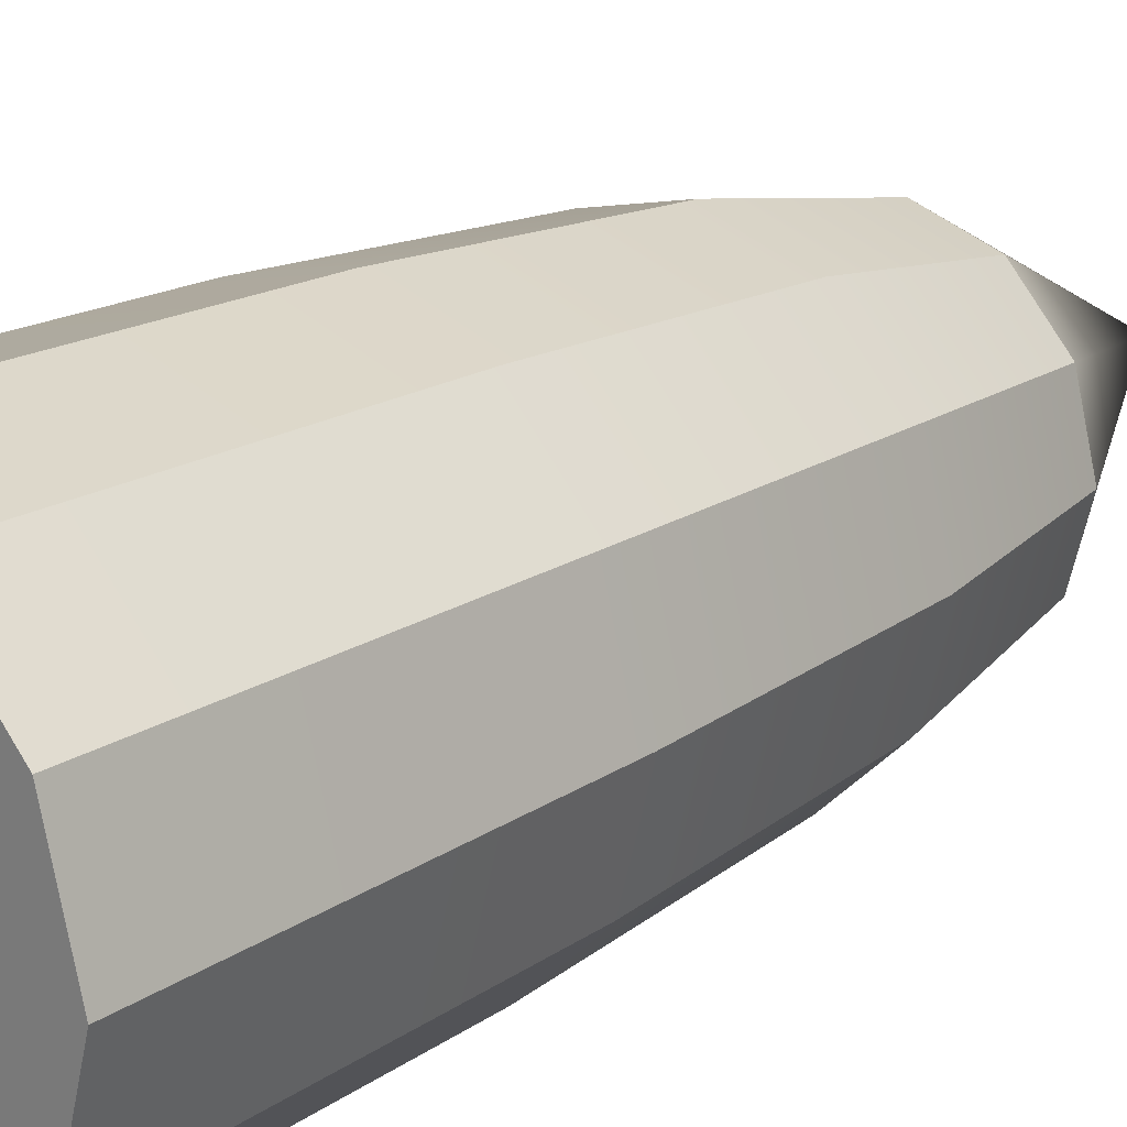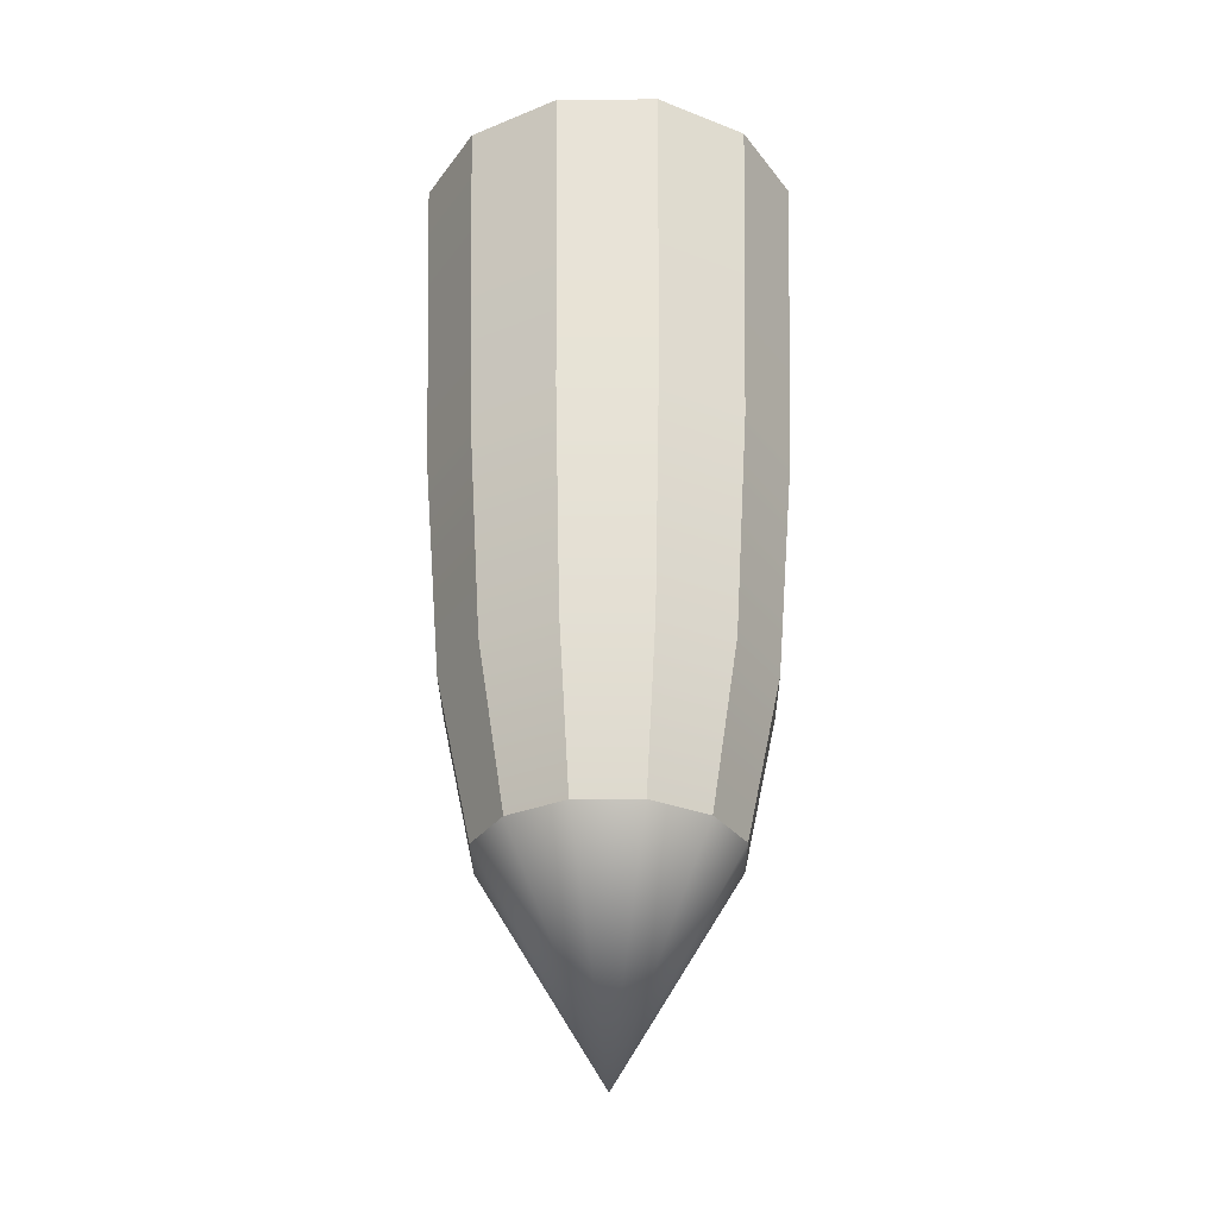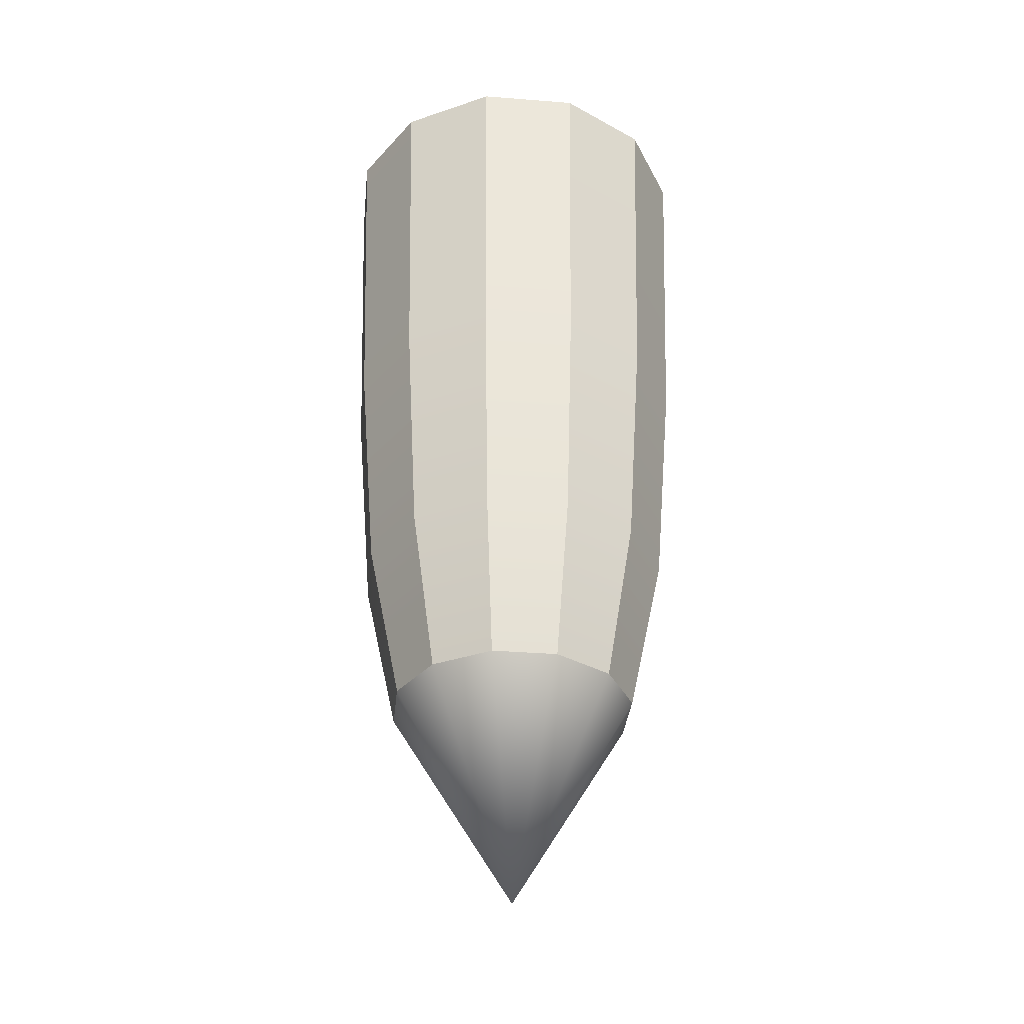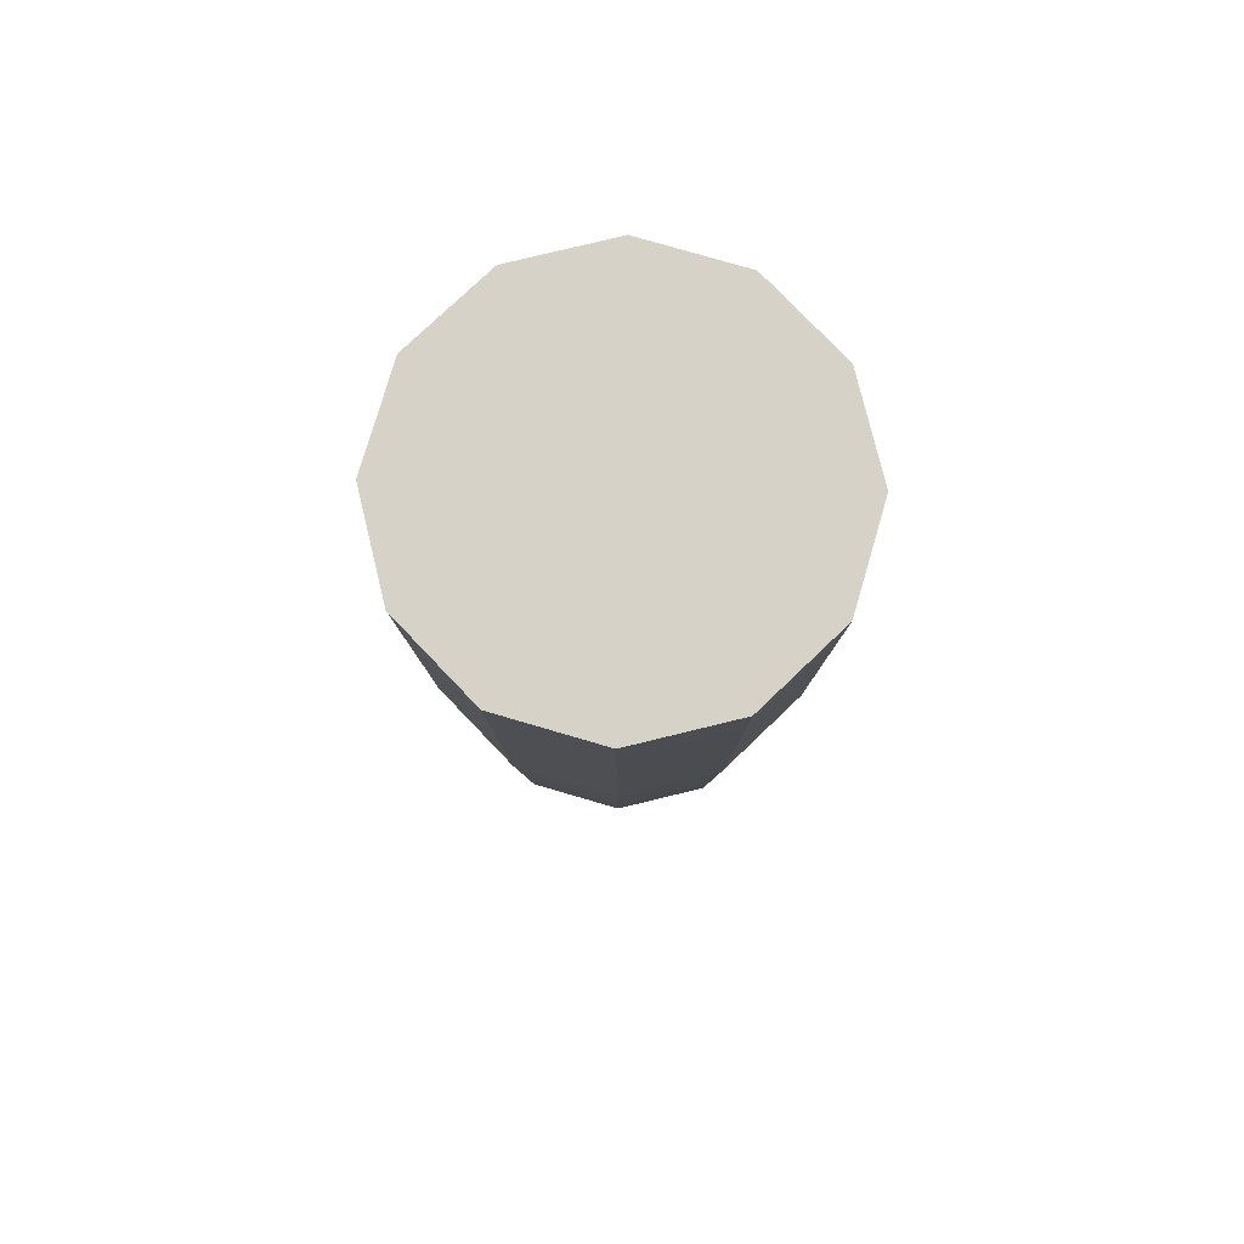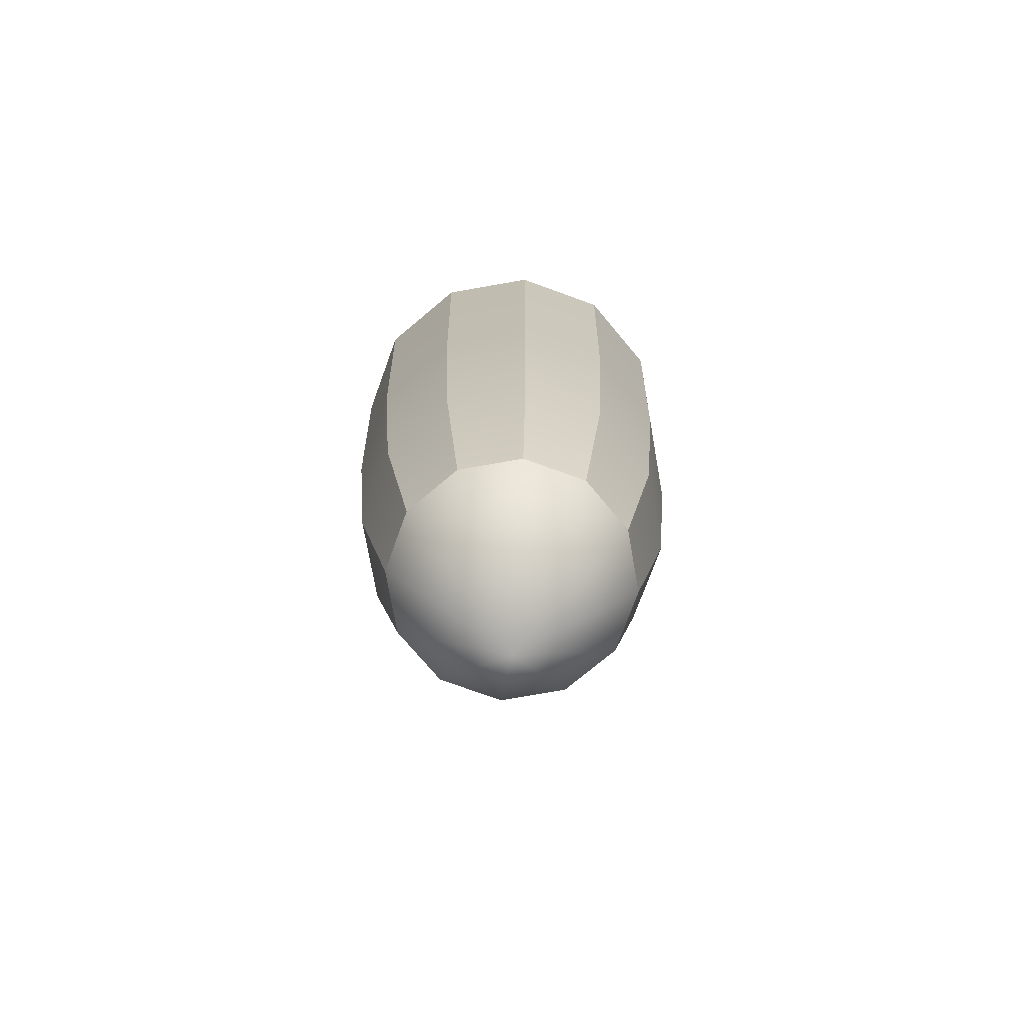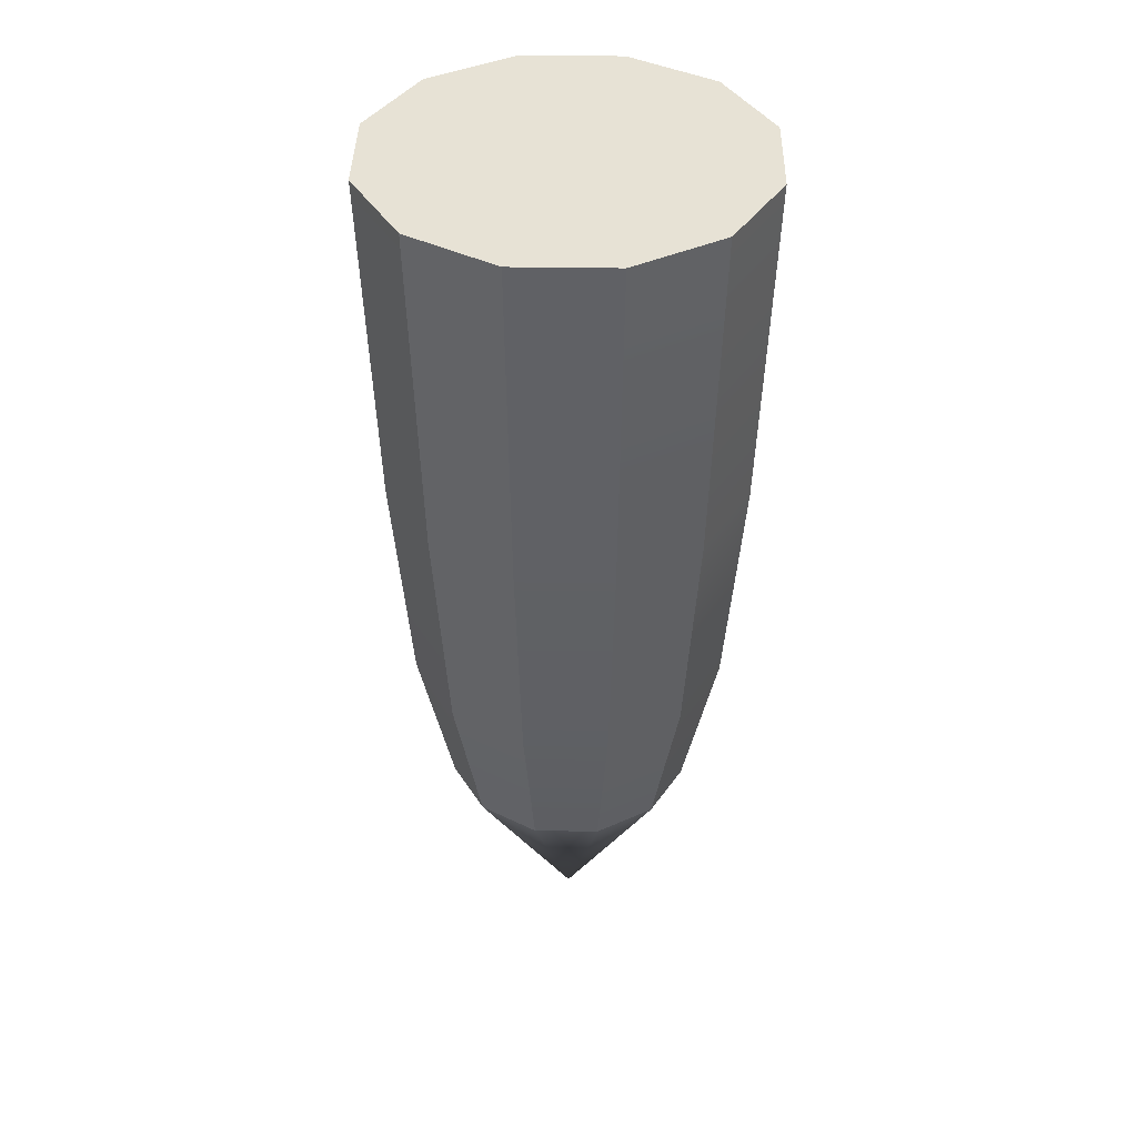
<metadata>
{"format":"obj","ext":"obj","renderer":"f3d","projection":"perspective","resolution":1024,"background":"white","views":[{"elev":21.6,"azim":43.0,"up":"+Y"},{"elev":-30.5,"azim":-44.5,"up":"+Z"},{"elev":-35.4,"azim":159.1,"up":"+Z"},{"elev":77.9,"azim":151.3,"up":"+Z"},{"elev":-74.4,"azim":-155.0,"up":"+Z"},{"elev":40.1,"azim":76.1,"up":"+Z"}]}
</metadata>
<code>
g default
v -0.2025 0.3508 -1.335
v -0.3508 0.2025 -1.335
v -0.4051 -0 -1.335
v -0.3508 -0.2025 -1.335
v -0.2025 -0.3508 -1.335
v 0 -0.4051 -1.335
v 0.2025 -0.3508 -1.335
v 0.3508 -0.2025 -1.335
v 0.4051 -0 -1.335
v 0.3508 0.2025 -1.335
v 0.2025 0.3508 -1.335
v 0 0.4051 -1.335
v -0.3089 0.535 1
v -0.535 0.3089 1
v -0.6177 0 1
v -0.535 -0.3089 1
v -0.3089 -0.535 1
v -0 -0.6177 1
v 0.3089 -0.535 1
v 0.535 -0.3089 1
v 0.6177 0 1
v 0.535 0.3089 1
v 0.3089 0.535 1
v -0 0.6177 1
v 0 -0 -2.02
v -0 0 1
v 0.4481 0.2587 -0.8164
v 0.5174 -0 -0.8164
v 0.4481 -0.2587 -0.8164
v 0.2587 -0.4481 -0.8164
v 0 -0.5174 -0.8164
v -0.2587 -0.4481 -0.8164
v -0.4481 -0.2587 -0.8164
v -0.5174 -0 -0.8164
v -0.4481 0.2587 -0.8164
v -0.2587 0.4481 -0.8164
v 0 0.5174 -0.8164
v 0.2587 0.4481 -0.8164
v 0.289 0.5005 -0.08006
v 0.5005 0.289 -0.08006
v 0.578 0 -0.08006
v 0.5005 -0.289 -0.08006
v 0.289 -0.5005 -0.08006
v 0 -0.578 -0.08006
v -0.289 -0.5005 -0.08006
v -0.5005 -0.289 -0.08006
v -0.578 0 -0.08006
v -0.5005 0.289 -0.08006
v -0.289 0.5005 -0.08006
v 0 0.578 -0.08006
g pCylinder1
f 1 2 35 36
f 2 3 34 35
f 3 4 33 34
f 4 5 32 33
f 5 6 31 32
f 6 7 30 31
f 7 8 29 30
f 8 9 28 29
f 9 10 27 28
f 10 11 38 27
f 11 12 37 38
f 12 1 36 37
f 2 1 25
f 3 2 25
f 4 3 25
f 5 4 25
f 6 5 25
f 7 6 25
f 8 7 25
f 9 8 25
f 10 9 25
f 11 10 25
f 12 11 25
f 1 12 25
f 13 14 26
f 14 15 26
f 15 16 26
f 16 17 26
f 17 18 26
f 18 19 26
f 19 20 26
f 20 21 26
f 21 22 26
f 22 23 26
f 23 24 26
f 24 13 26
f 28 27 40 41
f 29 28 41 42
f 30 29 42 43
f 31 30 43 44
f 32 31 44 45
f 33 32 45 46
f 34 33 46 47
f 35 34 47 48
f 36 35 48 49
f 37 36 49 50
f 38 37 50 39
f 27 38 39 40
f 40 39 23 22
f 41 40 22 21
f 42 41 21 20
f 43 42 20 19
f 44 43 19 18
f 45 44 18 17
f 46 45 17 16
f 47 46 16 15
f 48 47 15 14
f 49 48 14 13
f 50 49 13 24
f 39 50 24 23

</code>
